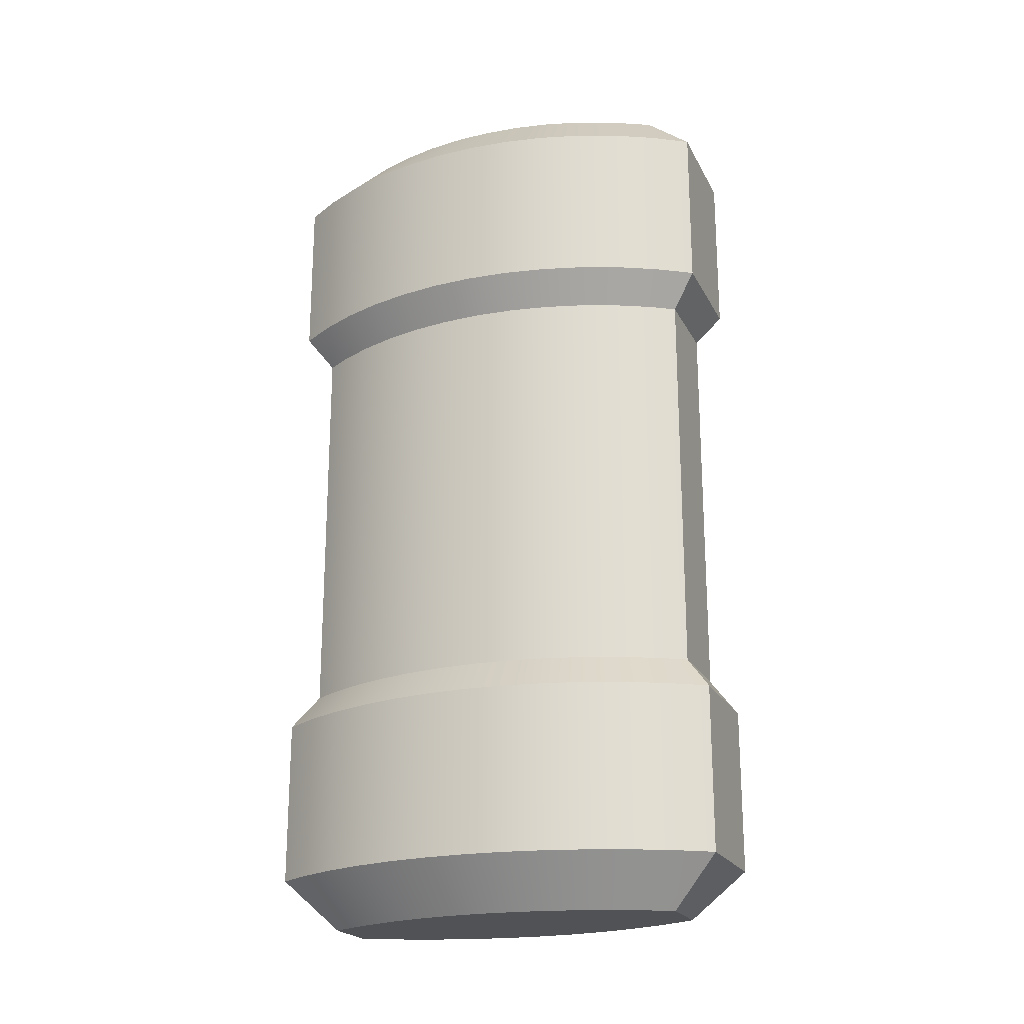
<metadata>
{"format":"obj","ext":"obj","renderer":"f3d","projection":"perspective","resolution":1024,"background":"white","views":[{"elev":-21.2,"azim":110.8,"up":"+Y"}]}
</metadata>
<code>
o mesh3/mesh3-geometry#mesh3-geometry
v -0.2068 -0.7766 -0.1341
v -0.1896 -0.5076 -0.1988
v -0.1896 -0.7766 -0.1988
v -0.2068 -0.5076 -0.1341
v -0.1659 -0.5076 -0.2614
v -0.1277 -0.8573 -0.1175
v -0.2172 -0.7766 -0.06793
v -0.1512 -0.4538 -0.1865
v -0.1659 -0.7766 -0.2614
v -0.1289 -0.4538 -0.2451
v -0.1127 -0.8573 -0.1741
v -0.1368 -0.8573 -0.05957
v -0.2172 -0.5076 -0.06793
v -0.1673 -0.4538 -0.1258
v -0.1358 -0.5076 -0.3212
v -0.1007 -0.4538 -0.3012
v -0.1127 -0.8573 0.172
v -0.1368 -0.8573 0.05746
v -0.2206 -0.7766 -0.001058
v -0.1398 -0.8573 -0.001058
v -0.1673 0.1917 -0.1258
v -0.1512 0.1917 -0.1865
v -0.1358 -0.7766 -0.3212
v -0.09193 -0.8573 -0.2289
v -0.1289 0.1917 -0.2451
v -0.1277 -0.8573 0.1153
v -0.2206 -0.5076 -0.001058
v -0.177 -0.4538 -0.06375
v -0.177 0.1917 -0.06375
v -0.09961 -0.5076 -0.3776
v -0.07755 -0.4538 -0.3373
v -0.1007 0.1917 -0.3012
v -0.09193 -0.8573 0.2268
v -0.1896 -0.7766 0.1967
v -0.2068 -0.7766 0.132
v -0.2172 -0.7766 0.06582
v -0.1512 0.1917 0.1843
v -0.2068 0.2455 -0.1341
v -0.1673 0.1917 0.1237
v -0.2172 0.2455 -0.06793
v -0.1896 0.2455 -0.1988
v -0.09961 -0.7766 -0.3776
v -0.06557 -0.8573 -0.2812
v -0.1007 0.1917 0.2991
v -0.1659 0.2455 -0.2614
v -0.06557 -0.8573 0.2791
v -0.1659 -0.7766 0.2593
v -0.2172 -0.5076 0.06582
v -0.1802 -0.4538 -0.001058
v -0.1802 0.1917 -0.001058
v -0.177 0.1917 0.06164
v -0.2206 0.2455 -0.001058
v -0.1289 0.1917 0.243
v 0.08866 -0.7766 -0.3776
v 0.08866 -0.5076 -0.3776
v -0.07755 0.1917 -0.3373
v -0.1358 0.2455 -0.3212
v -0.1358 -0.7766 0.3191
v -0.2068 -0.5076 0.132
v -0.1896 -0.5076 0.1967
v -0.1673 -0.4538 0.1237
v -0.2068 0.2455 0.132
v -0.1896 0.5144 -0.1988
v -0.2068 0.5144 -0.1341
v -0.177 -0.4538 0.06164
v -0.2172 0.2455 0.06582
v -0.2172 0.5144 -0.06793
v -0.1512 -0.4538 0.1843
v -0.1896 0.2455 0.1967
v -0.1659 0.5144 -0.2614
v 0.04455 -0.8573 -0.2969
v -0.0555 -0.8573 -0.2969
v 0.06661 -0.4538 -0.3373
v -0.0555 -0.8573 0.2948
v -0.07755 0.1917 0.3351
v -0.1289 -0.4538 0.243
v -0.1659 0.2455 0.2593
v -0.1358 0.5144 -0.3212
v -0.09961 -0.7766 0.3755
v -0.1659 -0.5076 0.2593
v -0.2206 0.5144 -0.001058
v 0.1248 -0.5076 -0.3212
v 0.05462 -0.8573 -0.2812
v -0.09961 0.2455 -0.3776
v 0.06661 0.1917 -0.3373
v 0.06661 0.1917 0.3351
v -0.1007 -0.4538 0.2991
v -0.1358 0.2455 0.3191
v -0.09961 0.5144 -0.3776
v -0.1358 -0.5076 0.3191
v -0.2068 0.5144 0.132
v -0.2172 0.5144 0.06582
v -0.1277 0.5951 -0.1175
v -0.1127 0.5951 -0.1741
v -0.1368 0.5951 -0.05957
v -0.1398 0.5951 -0.001058
v -0.1896 0.5144 0.1967
v -0.09193 0.5951 -0.2289
v 0.1248 -0.7766 -0.3212
v 0.04455 -0.8573 0.2948
v 0.08972 -0.4538 -0.3012
v 0.08866 -0.7766 0.3755
v 0.08972 0.1917 -0.3012
v -0.07755 -0.4538 0.3351
v 0.08866 0.2455 0.3755
v -0.09961 0.2455 0.3755
v -0.1659 0.5144 0.2593
v -0.06557 0.5951 -0.2812
v -0.09961 -0.5076 0.3755
v 0.1549 -0.5076 -0.2614
v 0.08098 -0.8573 -0.2289
v 0.05462 -0.8573 0.2791
v 0.08866 -0.5076 0.3755
v 0.08866 0.2455 -0.3776
v 0.08972 0.1917 0.2991
v 0.1248 0.2455 -0.3212
v 0.06661 -0.4538 0.3351
v 0.1248 0.2455 0.3191
v -0.1358 0.5144 0.3191
v -0.0555 0.5951 -0.2969
v -0.1277 0.5951 0.1153
v -0.1368 0.5951 0.05746
v -0.1127 0.5951 0.172
v -0.05621 0.6152 -0.04163
v -0.05998 0.6152 -0.02145
v -0.09193 0.5951 0.2268
v -0.04998 0.6152 -0.06138
v -0.06124 0.6152 -0.001058
v -0.04135 0.6152 -0.08047
v 0.1549 -0.7766 -0.2614
v 0.118 0.1917 -0.2451
v 0.118 -0.4538 -0.2451
v 0.1248 -0.7766 0.3191
v 0.08866 0.5144 -0.3776
v 0.08972 -0.4538 0.2991
v 0.1549 0.2455 -0.2614
v -0.09961 0.5144 0.3755
v 0.08866 0.5144 0.3755
v -0.0555 0.5951 0.2948
v -0.03042 0.6152 -0.09872
v -0.06557 0.5951 0.2791
v 0.1787 -0.5076 -0.1988
v 0.1018 -0.8573 -0.1741
v 0.08098 -0.8573 0.2268
v 0.1248 -0.5076 0.3191
v 0.1248 0.5144 -0.3212
v 0.118 -0.4538 0.243
v 0.1549 0.2455 0.2593
v 0.118 0.1917 0.243
v 0.1549 0.5144 -0.2614
v 0.1248 0.5144 0.3191
v 0.04455 0.5951 0.2948
v -0.02623 0.6152 -0.1042
v 0.04455 0.5951 -0.2969
v -0.05621 0.6152 0.03952
v -0.05998 0.6152 0.01934
v -0.04998 0.6152 0.05926
v -0.04135 0.6152 0.07836
v 0.1787 -0.7766 -0.1988
v 0.1402 0.1917 -0.1865
v 0.1787 0.2455 -0.1988
v 0.1402 -0.4538 -0.1865
v 0.1549 -0.7766 0.2593
v 0.05462 0.5951 -0.2812
v 0.1549 -0.5076 0.2593
v 0.1402 0.1917 0.1843
v 0.1787 0.5144 -0.1988
v 0.05462 0.5951 0.2791
v 0.01528 0.6152 0.1021
v -0.03042 0.6152 0.0966
v -0.02623 0.6152 0.1021
v -0.005474 0.6152 -0.1042
v 0.01528 0.6152 -0.1042
v 0.1959 -0.5076 -0.1341
v 0.1168 -0.8573 -0.1175
v 0.1018 -0.8573 0.172
v 0.08098 0.5951 -0.2289
v 0.1402 -0.4538 0.1843
v 0.1787 -0.5076 0.1967
v 0.1787 0.2455 0.1967
v 0.1549 0.5144 0.2593
v 0.1018 0.5951 -0.1741
v 0.08098 0.5951 0.2268
v -0.005474 0.6152 0.1021
v 0.01947 0.6152 0.0966
v 0.01947 0.6152 -0.09872
v 0.1959 -0.7766 -0.1341
v 0.1563 0.1917 -0.1258
v 0.1959 0.2455 -0.1341
v 0.1959 0.5144 -0.1341
v 0.1563 -0.4538 -0.1258
v 0.1787 -0.7766 0.1967
v 0.0304 0.6152 -0.08047
v 0.1563 -0.4538 0.1237
v 0.1959 0.2455 0.132
v 0.1168 0.5951 -0.1175
v 0.0304 0.6152 0.07836
v 0.2062 -0.5076 -0.06793
v 0.1259 -0.8573 -0.05957
v 0.1168 -0.8573 0.1153
v 0.1563 0.1917 0.1237
v 0.1018 0.5951 0.172
v 0.03903 0.6152 -0.06138
v 0.1959 -0.5076 0.132
v 0.1959 -0.7766 0.132
v 0.1787 0.5144 0.1967
v 0.1168 0.5951 0.1153
v 0.04526 0.6152 -0.04163
v 0.03903 0.6152 0.05926
v 0.2062 -0.7766 -0.06793
v 0.166 0.1917 -0.06375
v 0.2062 0.2455 -0.06793
v 0.166 0.1917 0.06164
v 0.2062 0.5144 -0.06793
v 0.1259 0.5951 -0.05957
v 0.166 -0.4538 -0.06375
v 0.166 -0.4538 0.06164
v 0.2062 -0.5076 0.06582
v 0.2062 0.2455 0.06582
v 0.1959 0.5144 0.132
v 0.1259 0.5951 0.05746
v 0.04903 0.6152 -0.02145
v 0.2097 -0.5076 -0.001058
v 0.1289 -0.8573 -0.001058
v 0.1259 -0.8573 0.05746
v 0.04526 0.6152 0.03952
v 0.2062 -0.7766 0.06582
v 0.04903 0.6152 0.01934
v 0.2097 -0.7766 -0.001058
v 0.1693 0.1917 -0.001058
v 0.2097 0.2455 -0.001058
v 0.2097 0.5144 -0.001058
v 0.1693 -0.4538 -0.001058
v 0.1289 0.5951 -0.001058
v 0.05029 0.6152 -0.001058
v 0.2062 0.5144 0.06582
f 1 2 3
f 2 1 4
f 3 2 1
f 4 1 2
f 5 3 2
f 2 3 5
f 3 6 1
f 1 6 3
f 7 4 1
f 1 4 7
f 4 8 2
f 2 8 4
f 3 5 9
f 9 5 3
f 2 10 5
f 5 10 2
f 6 3 11
f 11 3 6
f 12 1 6
f 6 1 12
f 4 7 13
f 13 7 4
f 1 12 7
f 7 12 1
f 8 4 14
f 14 4 8
f 10 2 8
f 8 2 10
f 15 9 5
f 5 9 15
f 9 11 3
f 3 11 9
f 16 5 10
f 10 5 16
f 11 17 6
f 6 17 11
f 6 18 12
f 12 18 6
f 19 13 7
f 7 13 19
f 13 14 4
f 4 14 13
f 20 7 12
f 12 7 20
f 21 8 14
f 14 8 21
f 22 10 8
f 8 10 22
f 9 15 23
f 23 15 9
f 5 16 15
f 15 16 5
f 11 9 24
f 24 9 11
f 25 16 10
f 10 16 25
f 24 17 11
f 11 17 24
f 6 17 26
f 26 17 6
f 6 26 18
f 18 26 6
f 12 18 20
f 20 18 12
f 13 19 27
f 27 19 13
f 7 20 19
f 19 20 7
f 14 13 28
f 28 13 14
f 8 21 22
f 22 21 8
f 14 29 21
f 21 29 14
f 10 22 25
f 25 22 10
f 30 23 15
f 15 23 30
f 23 24 9
f 9 24 23
f 31 15 16
f 16 15 31
f 16 25 32
f 32 25 16
f 24 33 17
f 17 33 24
f 34 26 17
f 17 26 34
f 35 18 26
f 26 18 35
f 36 20 18
f 18 20 36
f 36 27 19
f 19 27 36
f 27 28 13
f 13 28 27
f 20 36 19
f 19 36 20
f 29 14 28
f 28 14 29
f 37 22 21
f 21 22 37
f 38 22 21
f 21 22 38
f 39 21 29
f 29 21 39
f 40 21 29
f 29 21 40
f 37 25 22
f 22 25 37
f 41 25 22
f 22 25 41
f 23 30 42
f 42 30 23
f 15 31 30
f 30 31 15
f 24 23 43
f 43 23 24
f 32 31 16
f 16 31 32
f 44 32 25
f 25 32 44
f 45 32 25
f 25 32 45
f 24 46 33
f 33 46 24
f 47 17 33
f 33 17 47
f 26 34 35
f 35 34 26
f 17 47 34
f 34 47 17
f 18 35 36
f 36 35 18
f 27 36 48
f 48 36 27
f 28 27 49
f 49 27 28
f 28 50 29
f 29 50 28
f 37 21 39
f 39 21 37
f 22 38 41
f 41 38 22
f 21 40 38
f 38 40 21
f 39 29 51
f 51 29 39
f 29 52 40
f 40 52 29
f 53 25 37
f 37 25 53
f 25 41 45
f 45 41 25
f 30 54 42
f 42 54 30
f 42 43 23
f 23 43 42
f 31 55 30
f 30 55 31
f 43 46 24
f 24 46 43
f 31 32 56
f 56 32 31
f 44 56 32
f 32 56 44
f 44 25 53
f 53 25 44
f 32 45 57
f 57 45 32
f 58 33 46
f 46 33 58
f 33 58 47
f 47 58 33
f 34 59 35
f 35 59 34
f 47 60 34
f 34 60 47
f 35 48 36
f 36 48 35
f 48 49 27
f 27 49 48
f 50 28 49
f 49 28 50
f 51 29 50
f 50 29 51
f 52 29 50
f 50 29 52
f 61 37 39
f 39 37 61
f 37 62 39
f 39 62 37
f 38 63 41
f 41 63 38
f 40 64 38
f 38 64 40
f 65 39 51
f 51 39 65
f 39 66 51
f 51 66 39
f 52 67 40
f 40 67 52
f 68 53 37
f 37 53 68
f 53 69 37
f 37 69 53
f 41 70 45
f 45 70 41
f 54 30 55
f 55 30 54
f 71 42 54
f 54 42 71
f 43 42 72
f 72 42 43
f 55 31 73
f 73 31 55
f 43 74 46
f 46 74 43
f 57 56 32
f 32 56 57
f 56 73 31
f 31 73 56
f 75 56 44
f 44 56 75
f 76 44 53
f 53 44 76
f 44 77 53
f 53 77 44
f 45 78 57
f 57 78 45
f 46 79 58
f 58 79 46
f 58 80 47
f 47 80 58
f 59 34 60
f 60 34 59
f 48 35 59
f 59 35 48
f 60 47 80
f 80 47 60
f 49 48 65
f 65 48 49
f 49 51 50
f 50 51 49
f 66 50 51
f 51 50 66
f 50 66 52
f 52 66 50
f 37 61 68
f 68 61 37
f 39 65 61
f 61 65 39
f 62 37 69
f 69 37 62
f 66 39 62
f 62 39 66
f 63 38 64
f 64 38 63
f 70 41 63
f 63 41 70
f 64 40 67
f 67 40 64
f 51 49 65
f 65 49 51
f 67 52 81
f 81 52 67
f 53 68 76
f 76 68 53
f 69 53 77
f 77 53 69
f 78 45 70
f 70 45 78
f 82 54 55
f 55 54 82
f 42 71 72
f 72 71 42
f 54 83 71
f 71 83 54
f 72 74 43
f 43 74 72
f 73 82 55
f 55 82 73
f 79 46 74
f 74 46 79
f 56 57 84
f 84 57 56
f 73 56 85
f 85 56 73
f 86 56 75
f 75 56 86
f 87 75 44
f 44 75 87
f 75 88 44
f 44 88 75
f 44 76 87
f 87 76 44
f 77 44 88
f 88 44 77
f 89 57 78
f 78 57 89
f 79 90 58
f 58 90 79
f 80 58 90
f 90 58 80
f 68 59 60
f 60 59 68
f 61 48 59
f 59 48 61
f 76 60 80
f 80 60 76
f 48 61 65
f 65 61 48
f 66 81 52
f 52 81 66
f 59 68 61
f 61 68 59
f 69 91 62
f 62 91 69
f 62 92 66
f 66 92 62
f 93 63 64
f 64 63 93
f 94 70 63
f 63 70 94
f 95 64 67
f 67 64 95
f 96 67 81
f 81 67 96
f 60 76 68
f 68 76 60
f 77 97 69
f 69 97 77
f 98 78 70
f 70 78 98
f 54 82 99
f 99 82 54
f 71 74 72
f 72 74 71
f 83 54 99
f 99 54 83
f 83 100 71
f 71 100 83
f 82 73 101
f 101 73 82
f 74 102 79
f 79 102 74
f 57 89 84
f 84 89 57
f 84 85 56
f 56 85 84
f 86 85 56
f 56 85 86
f 103 73 85
f 85 73 103
f 104 86 75
f 75 86 104
f 105 75 86
f 86 75 105
f 75 87 104
f 104 87 75
f 88 75 106
f 106 75 88
f 80 87 76
f 76 87 80
f 88 107 77
f 77 107 88
f 108 89 78
f 78 89 108
f 90 79 109
f 109 79 90
f 87 80 90
f 90 80 87
f 81 66 92
f 92 66 81
f 91 69 97
f 97 69 91
f 92 62 91
f 91 62 92
f 63 93 94
f 94 93 63
f 64 95 93
f 93 95 64
f 70 94 98
f 98 94 70
f 67 96 95
f 95 96 67
f 92 96 81
f 81 96 92
f 97 77 107
f 107 77 97
f 78 98 108
f 108 98 78
f 110 99 82
f 82 99 110
f 71 100 74
f 74 100 71
f 99 111 83
f 83 111 99
f 83 112 100
f 100 112 83
f 73 103 101
f 101 103 73
f 101 110 82
f 82 110 101
f 102 74 100
f 100 74 102
f 113 79 102
f 102 79 113
f 89 114 84
f 84 114 89
f 85 84 114
f 114 84 85
f 115 85 86
f 86 85 115
f 115 103 85
f 85 103 115
f 85 116 103
f 103 116 85
f 86 104 117
f 117 104 86
f 75 105 106
f 106 105 75
f 86 118 105
f 105 118 86
f 90 104 87
f 87 104 90
f 106 119 88
f 88 119 106
f 107 88 119
f 119 88 107
f 89 108 120
f 120 108 89
f 79 113 109
f 109 113 79
f 104 90 109
f 109 90 104
f 97 121 91
f 91 121 97
f 91 122 92
f 92 122 91
f 123 94 93
f 93 94 123
f 93 124 94
f 94 124 93
f 121 93 95
f 95 93 121
f 95 125 93
f 93 125 95
f 126 98 94
f 94 98 126
f 94 127 98
f 98 127 94
f 122 95 96
f 96 95 122
f 96 128 95
f 95 128 96
f 96 92 122
f 122 92 96
f 107 123 97
f 97 123 107
f 126 108 98
f 98 108 126
f 98 129 108
f 108 129 98
f 99 110 130
f 130 110 99
f 111 99 130
f 130 99 111
f 111 112 83
f 83 112 111
f 112 102 100
f 100 102 112
f 131 101 103
f 103 101 131
f 110 101 132
f 132 101 110
f 133 113 102
f 102 113 133
f 114 89 134
f 134 89 114
f 116 85 114
f 114 85 116
f 86 135 115
f 115 135 86
f 118 86 115
f 115 86 118
f 115 131 103
f 103 131 115
f 136 103 116
f 116 103 136
f 109 117 104
f 104 117 109
f 135 86 117
f 117 86 135
f 105 137 106
f 106 137 105
f 118 138 105
f 105 138 118
f 119 106 137
f 137 106 119
f 119 126 107
f 107 126 119
f 139 120 108
f 108 120 139
f 108 140 120
f 120 140 108
f 120 134 89
f 89 134 120
f 117 109 113
f 113 109 117
f 121 97 123
f 123 97 121
f 122 91 121
f 121 91 122
f 126 94 123
f 123 94 126
f 123 93 121
f 121 93 123
f 93 125 124
f 124 125 93
f 94 124 127
f 127 124 94
f 121 95 122
f 122 95 121
f 95 128 125
f 125 128 95
f 98 127 129
f 129 127 98
f 96 122 128
f 128 122 96
f 123 107 126
f 126 107 123
f 141 108 126
f 126 108 141
f 108 129 140
f 140 129 108
f 142 130 110
f 110 130 142
f 130 143 111
f 111 143 130
f 111 144 112
f 112 144 111
f 102 112 133
f 133 112 102
f 101 131 132
f 132 131 101
f 103 136 131
f 131 136 103
f 132 142 110
f 110 142 132
f 113 133 145
f 145 133 113
f 146 114 134
f 134 114 146
f 114 146 116
f 116 146 114
f 147 115 135
f 135 115 147
f 115 148 118
f 118 148 115
f 149 131 115
f 115 131 149
f 116 150 136
f 136 150 116
f 117 145 135
f 135 145 117
f 137 105 138
f 138 105 137
f 138 118 151
f 151 118 138
f 137 141 119
f 119 141 137
f 126 119 141
f 141 119 126
f 152 120 139
f 139 120 152
f 139 108 141
f 141 108 139
f 120 140 153
f 153 140 120
f 134 120 154
f 154 120 134
f 145 117 113
f 113 117 145
f 121 123 155
f 155 123 121
f 122 121 156
f 156 121 122
f 123 126 157
f 157 126 123
f 155 124 125
f 125 124 155
f 157 127 124
f 124 127 157
f 156 125 128
f 128 125 156
f 158 129 127
f 127 129 158
f 122 156 128
f 128 156 122
f 126 141 158
f 158 141 126
f 158 140 129
f 129 140 158
f 130 142 159
f 159 142 130
f 143 130 159
f 159 130 143
f 143 144 111
f 111 144 143
f 144 133 112
f 112 133 144
f 160 132 131
f 131 132 160
f 161 131 136
f 136 131 161
f 142 132 162
f 162 132 142
f 163 145 133
f 133 145 163
f 134 164 146
f 146 164 134
f 150 116 146
f 146 116 150
f 115 147 149
f 149 147 115
f 135 165 147
f 147 165 135
f 148 115 149
f 149 115 148
f 148 151 118
f 118 151 148
f 166 131 149
f 149 131 166
f 167 136 150
f 150 136 167
f 165 135 145
f 145 135 165
f 138 139 137
f 137 139 138
f 168 138 151
f 151 138 168
f 141 137 139
f 139 137 141
f 152 154 120
f 120 154 152
f 139 138 152
f 152 138 139
f 169 139 152
f 152 139 169
f 141 139 170
f 170 139 141
f 171 153 140
f 140 153 171
f 172 120 153
f 153 120 172
f 120 173 154
f 154 173 120
f 164 134 154
f 154 134 164
f 123 157 155
f 155 157 123
f 121 155 156
f 156 155 121
f 126 158 157
f 157 158 126
f 157 124 155
f 155 124 157
f 155 125 156
f 156 125 155
f 158 127 157
f 157 127 158
f 141 170 158
f 158 170 141
f 170 140 158
f 158 140 170
f 174 159 142
f 142 159 174
f 159 175 143
f 143 175 159
f 143 176 144
f 144 176 143
f 133 144 163
f 163 144 133
f 132 160 162
f 162 160 132
f 166 160 131
f 131 160 166
f 131 161 160
f 160 161 131
f 136 167 161
f 161 167 136
f 162 174 142
f 142 174 162
f 145 163 165
f 165 163 145
f 177 146 164
f 164 146 177
f 146 177 150
f 150 177 146
f 178 149 147
f 147 149 178
f 179 147 165
f 165 147 179
f 149 180 148
f 148 180 149
f 151 148 181
f 181 148 151
f 149 178 166
f 166 178 149
f 180 149 166
f 166 149 180
f 150 182 167
f 167 182 150
f 138 168 152
f 152 168 138
f 151 183 168
f 168 183 151
f 152 164 154
f 154 164 152
f 139 169 184
f 184 169 139
f 169 152 185
f 185 152 169
f 139 171 170
f 170 171 139
f 184 153 171
f 171 153 184
f 171 140 170
f 170 140 171
f 173 120 172
f 172 120 173
f 153 184 172
f 172 184 153
f 173 186 154
f 154 186 173
f 186 164 154
f 154 164 186
f 159 174 187
f 187 174 159
f 175 159 187
f 187 159 175
f 175 176 143
f 143 176 175
f 176 163 144
f 144 163 176
f 188 162 160
f 160 162 188
f 166 188 160
f 160 188 166
f 189 160 161
f 161 160 189
f 190 161 167
f 167 161 190
f 174 162 191
f 191 162 174
f 192 165 163
f 163 165 192
f 183 177 164
f 164 177 183
f 193 177 164
f 164 177 193
f 182 150 177
f 177 150 182
f 147 179 178
f 178 179 147
f 165 192 179
f 179 192 165
f 180 181 148
f 148 181 180
f 183 151 181
f 181 151 183
f 194 166 178
f 178 166 194
f 166 195 180
f 180 195 166
f 196 167 182
f 182 167 196
f 168 164 152
f 152 164 168
f 185 152 168
f 168 152 185
f 183 164 168
f 168 164 183
f 197 168 183
f 183 168 197
f 169 172 184
f 184 172 169
f 139 184 171
f 171 184 139
f 185 186 169
f 169 186 185
f 169 173 172
f 172 173 169
f 169 186 173
f 173 186 169
f 186 193 164
f 164 193 186
f 198 187 174
f 174 187 198
f 187 199 175
f 175 199 187
f 175 200 176
f 176 200 175
f 163 176 192
f 192 176 163
f 162 188 191
f 191 188 162
f 160 189 188
f 188 189 160
f 201 188 166
f 166 188 201
f 161 190 189
f 189 190 161
f 167 196 190
f 190 196 167
f 191 198 174
f 174 198 191
f 202 177 183
f 183 177 202
f 193 203 177
f 177 203 193
f 202 182 177
f 177 182 202
f 203 182 177
f 177 182 203
f 204 178 179
f 179 178 204
f 205 179 192
f 192 179 205
f 181 180 206
f 206 180 181
f 181 202 183
f 183 202 181
f 166 194 201
f 201 194 166
f 178 204 194
f 194 204 178
f 195 166 201
f 201 166 195
f 195 206 180
f 180 206 195
f 207 196 182
f 182 196 207
f 208 196 182
f 182 196 208
f 185 168 197
f 197 168 185
f 197 183 209
f 209 183 197
f 197 186 185
f 185 186 197
f 197 193 186
f 186 193 197
f 187 198 210
f 210 198 187
f 199 187 210
f 210 187 199
f 199 200 175
f 175 200 199
f 200 192 176
f 176 192 200
f 211 191 188
f 188 191 211
f 212 188 189
f 189 188 212
f 213 188 201
f 201 188 213
f 214 189 190
f 190 189 214
f 215 190 196
f 196 190 215
f 198 191 216
f 216 191 198
f 209 183 202
f 202 183 209
f 209 203 193
f 193 203 209
f 207 182 202
f 202 182 207
f 203 208 182
f 182 208 203
f 179 205 204
f 204 205 179
f 192 200 205
f 205 200 192
f 202 181 206
f 206 181 202
f 217 201 194
f 194 201 217
f 218 194 204
f 204 194 218
f 201 219 195
f 195 219 201
f 206 195 220
f 220 195 206
f 221 196 207
f 207 196 221
f 208 222 196
f 196 222 208
f 209 193 197
f 197 193 209
f 223 210 198
f 198 210 223
f 210 224 199
f 199 224 210
f 199 225 200
f 200 225 199
f 191 211 216
f 216 211 191
f 213 211 188
f 188 211 213
f 188 212 211
f 211 212 188
f 189 214 212
f 212 214 189
f 201 217 213
f 213 217 201
f 219 201 213
f 213 201 219
f 190 215 214
f 214 215 190
f 221 215 196
f 196 215 221
f 222 215 196
f 196 215 222
f 216 223 198
f 198 223 216
f 209 202 226
f 226 202 209
f 226 203 209
f 209 203 226
f 206 207 202
f 202 207 206
f 226 202 207
f 207 202 226
f 226 208 203
f 203 208 226
f 227 204 205
f 205 204 227
f 225 205 200
f 200 205 225
f 194 218 217
f 217 218 194
f 204 227 218
f 218 227 204
f 219 220 195
f 195 220 219
f 207 206 220
f 220 206 207
f 220 221 207
f 207 221 220
f 228 207 221
f 221 207 228
f 228 222 208
f 208 222 228
f 210 223 229
f 229 223 210
f 224 210 229
f 229 210 224
f 225 199 224
f 224 199 225
f 230 216 211
f 211 216 230
f 211 213 230
f 230 213 211
f 231 211 212
f 212 211 231
f 232 212 214
f 214 212 232
f 233 213 217
f 217 213 233
f 213 231 219
f 219 231 213
f 234 214 215
f 215 214 234
f 215 221 234
f 234 221 215
f 222 235 215
f 215 235 222
f 223 216 233
f 233 216 223
f 226 207 228
f 228 207 226
f 228 208 226
f 226 208 228
f 205 225 227
f 227 225 205
f 223 217 218
f 218 217 223
f 229 218 227
f 227 218 229
f 220 219 236
f 236 219 220
f 221 220 236
f 236 220 221
f 228 221 235
f 235 221 228
f 222 228 235
f 235 228 222
f 218 229 223
f 223 229 218
f 227 224 229
f 229 224 227
f 224 227 225
f 225 227 224
f 216 230 233
f 233 230 216
f 211 231 230
f 230 231 211
f 213 233 230
f 230 233 213
f 231 213 230
f 230 213 231
f 212 232 231
f 231 232 212
f 214 234 232
f 232 234 214
f 217 223 233
f 233 223 217
f 231 236 219
f 219 236 231
f 235 234 215
f 215 234 235
f 236 234 221
f 221 234 236
f 235 221 234
f 234 221 235
f 236 231 232
f 232 231 236
f 234 236 232
f 232 236 234

</code>
